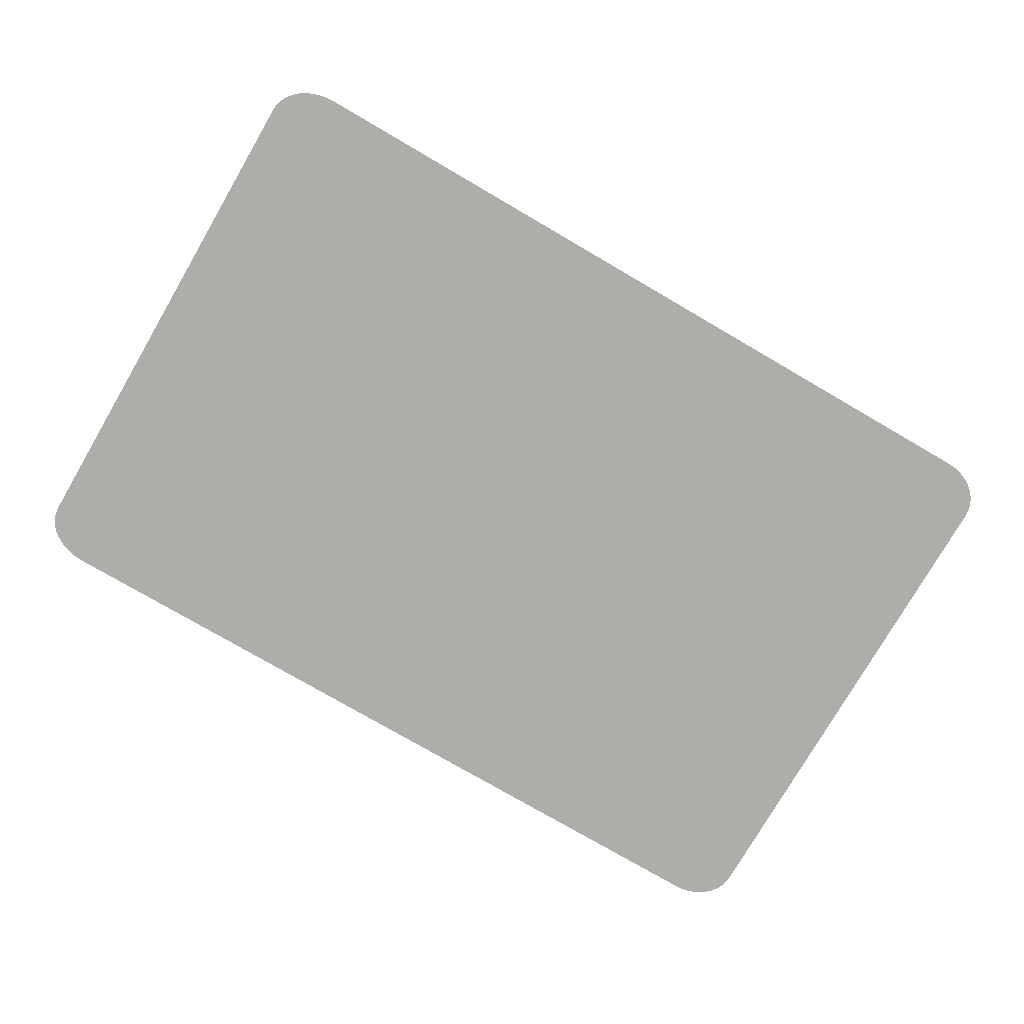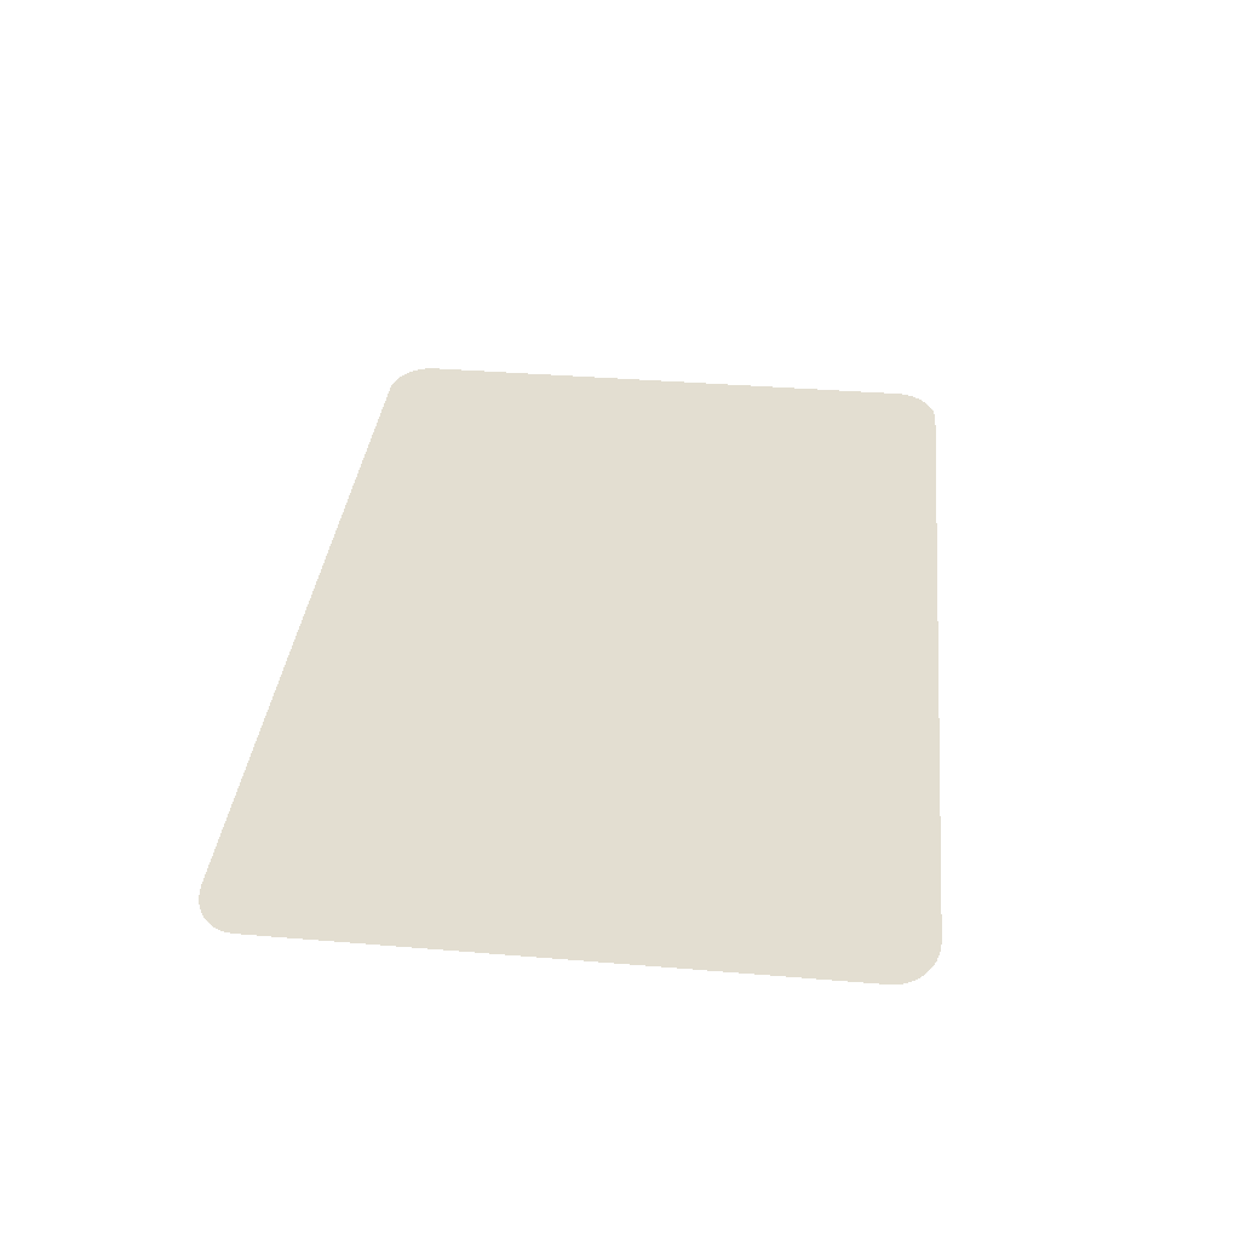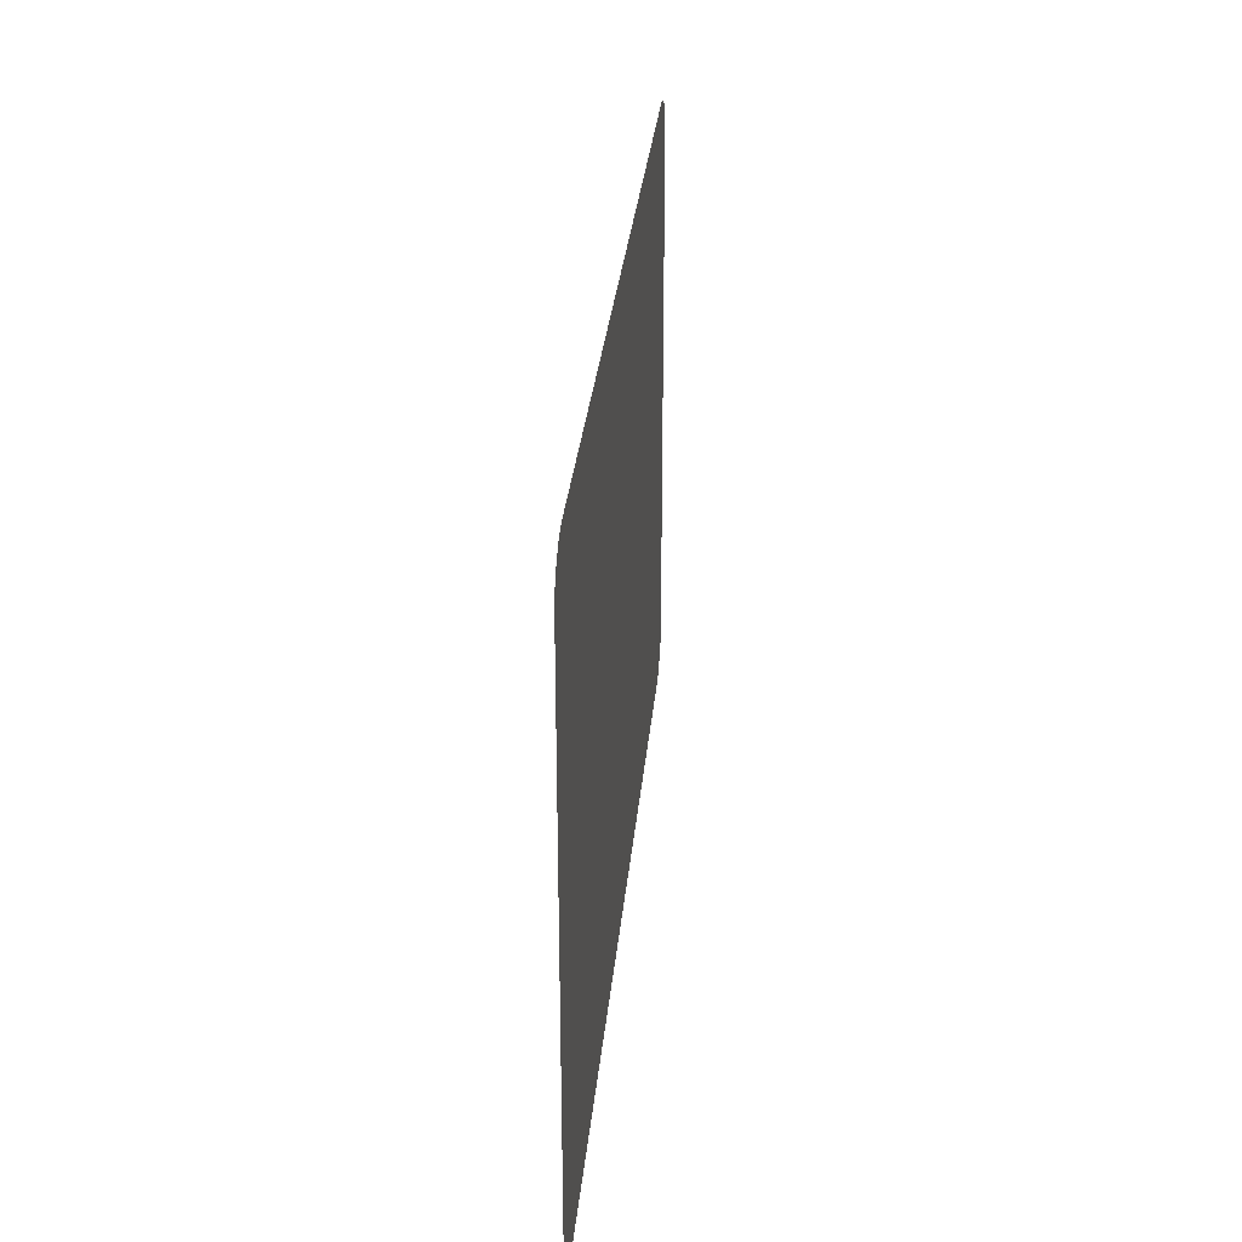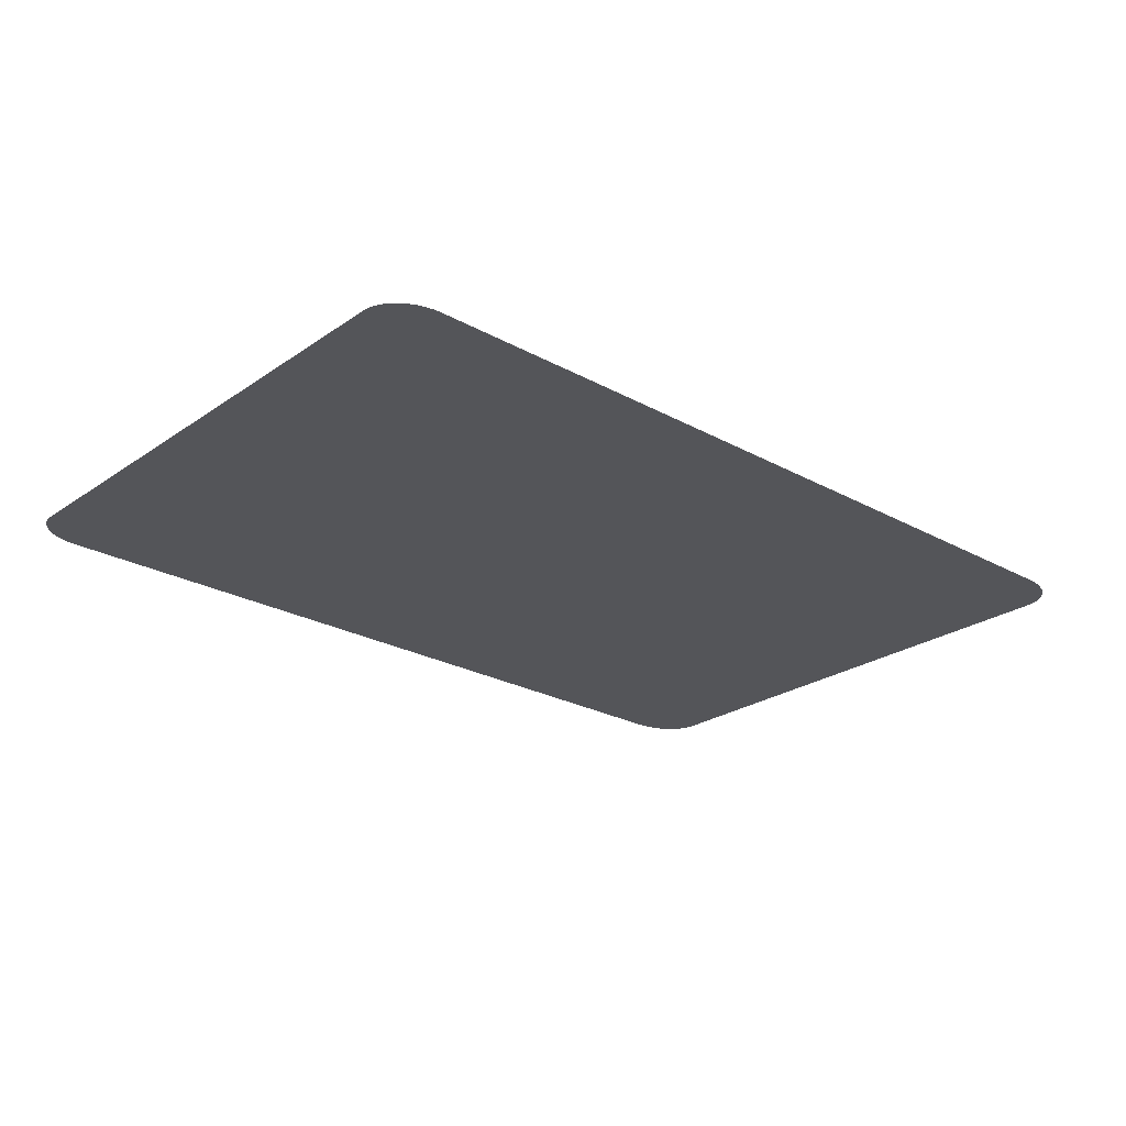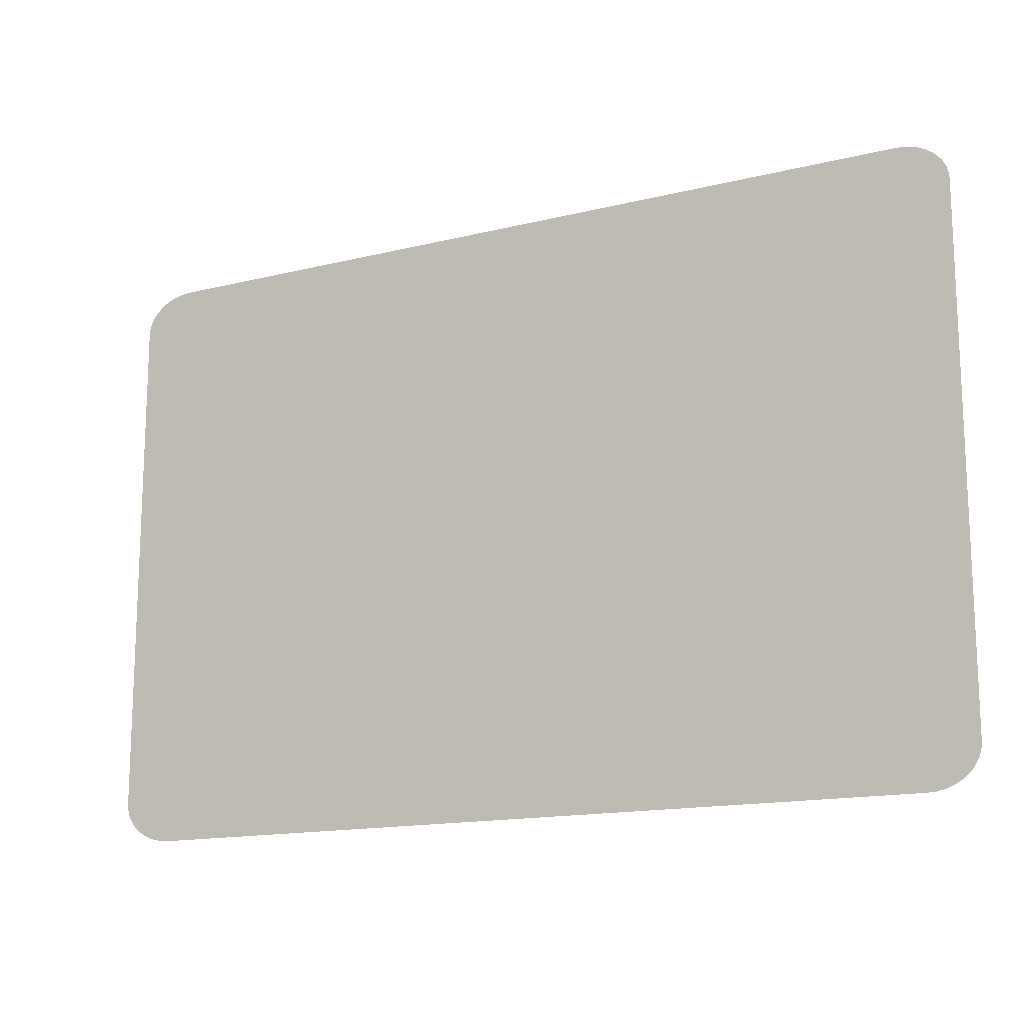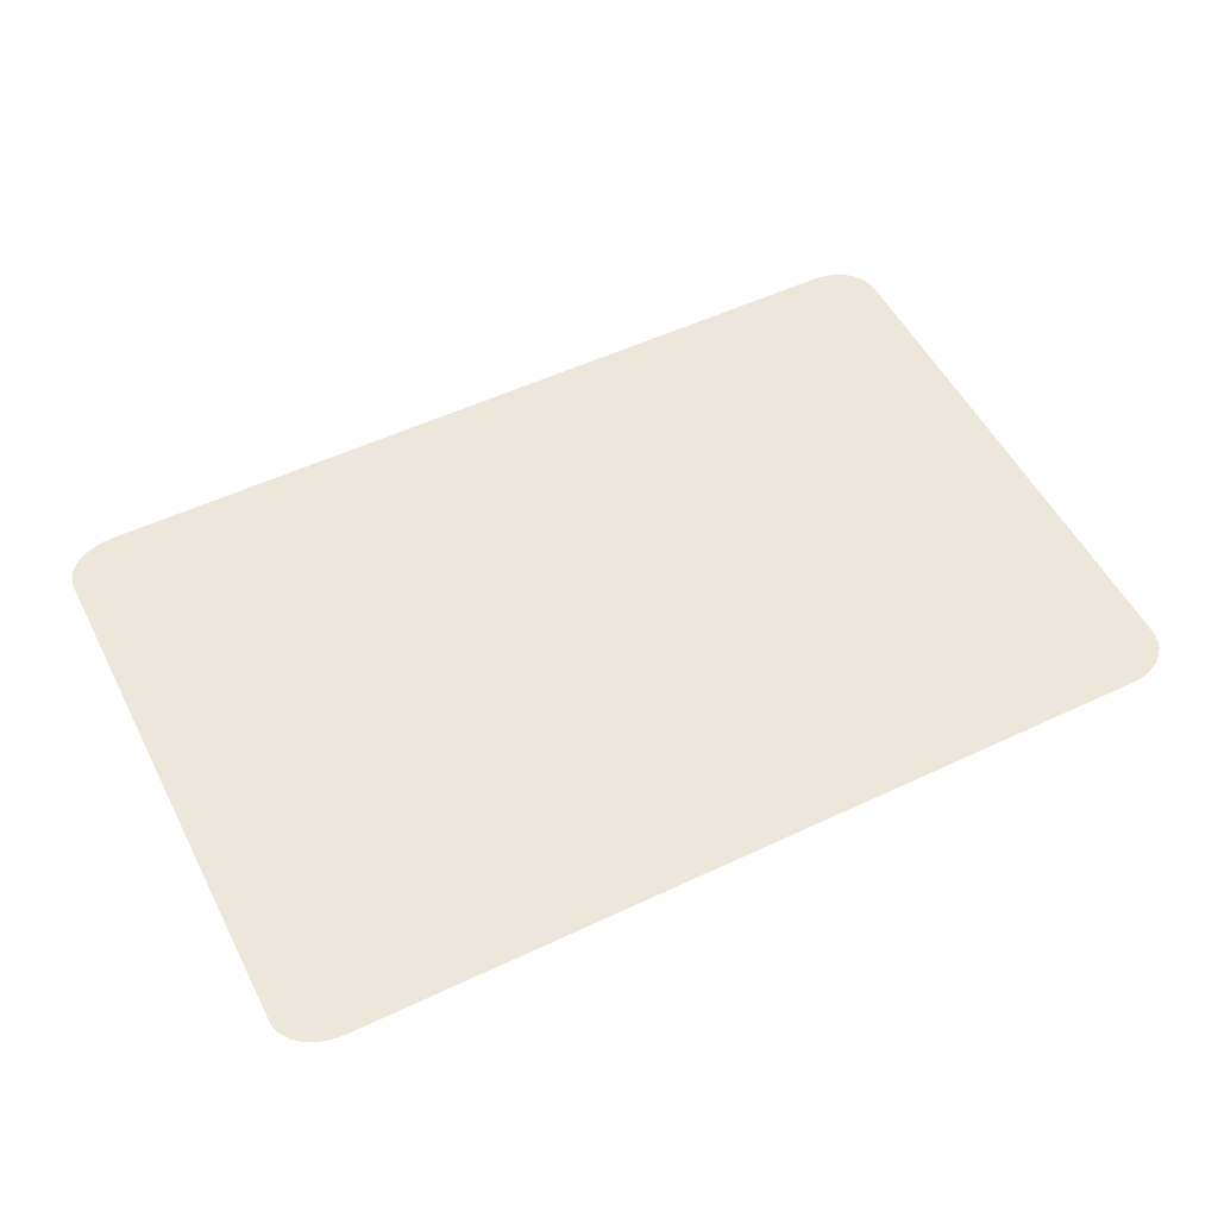
<metadata>
{"format":"obj","ext":"obj","renderer":"f3d","projection":"perspective","resolution":1024,"background":"white","views":[{"elev":-77.3,"azim":149.8,"up":"+Y"},{"elev":36.2,"azim":96.2,"up":"+Y"},{"elev":29.4,"azim":-84.9,"up":"+Z"},{"elev":-24.7,"azim":-41.9,"up":"+Y"},{"elev":-15.0,"azim":-152.1,"up":"+Z"},{"elev":53.2,"azim":153.2,"up":"+Y"}]}
</metadata>
<code>
o road.002_Plane.002
v -2.566 0 -1.229
v -2.566 0 1.23
v 2.554 0 1.23
v 2.554 0 -1.229
v -2.002 0 1.692
v 1.952 0 1.692
v 1.952 0 -1.696
v -2.002 0 -1.696
v 1.952 0 1.23
v -2.002 0 1.23
v 1.952 0 -1.229
v -2.002 0 -1.229
v -0.3288 0 1.692
v 0.3093 0 1.692
v 0.3093 0 -1.696
v -0.3288 0 -1.696
v 0.3093 0 1.23
v -0.3288 0 1.23
v 0.3093 0 -1.229
v -0.3288 0 -1.229
v -2.566 0 0.08911
v -2.566 0 0.5945
v 2.554 0 0.5945
v 2.554 0 0.08911
v -2.002 0 0.5945
v -2.002 0 0.08911
v 1.952 0 0.5945
v 1.952 0 0.08911
v -0.3288 0 0.5945
v -0.3288 0 0.08911
v 0.3093 0 0.5945
v 0.3093 0 0.08911
v -1.079 0 -1.696
v -1.079 0 1.23
v -1.079 0 -1.229
v -1.079 0 1.692
v -1.079 0 0.5945
v -1.079 0 0.08911
v 2.554 0 -0.5576
v -2.002 0 -0.5576
v 1.952 0 -0.5576
v -0.3288 0 -0.5576
v 0.3093 0 -0.5576
v -2.566 0 -0.5576
v -1.079 0 -0.5576
v 2.253 0 1.692
v 2.253 0 -1.696
v 2.253 0 1.23
v 2.253 0 -1.229
v 2.253 0 0.5945
v 2.253 0 0.08911
v 2.253 0 -0.5576
v -2.284 0 -1.696
v -2.284 0 1.23
v -2.284 0 -1.229
v -2.284 0 1.692
v -2.284 0 0.5945
v -2.284 0 0.08911
v -2.284 0 -0.5576
v 2.554 0 -1.463
v -2.566 0 -1.463
v -2.002 0 -1.463
v 1.952 0 -1.463
v -0.3288 0 -1.463
v 0.3093 0 -1.463
v -1.079 0 -1.463
v 2.253 0 -1.463
v -2.284 0 -1.463
v -2.566 0 1.461
v 2.554 0 1.461
v -2.002 0 1.461
v 1.952 0 1.461
v -0.3288 0 1.461
v 0.3093 0 1.461
v -1.079 0 1.461
v 2.253 0 1.461
v -2.284 0 1.461
v -2.566 0 0.3418
v 2.554 0 0.3418
v -2.002 0 0.3418
v 1.952 0 0.3418
v -0.3288 0 0.3418
v 0.3093 0 0.3418
v -1.079 0 0.3418
v 2.253 0 0.3418
v -2.284 0 0.3418
v -0.009742 0 1.692
v -0.009742 0 -1.696
v -0.009742 0 1.23
v -0.009742 0 -1.229
v -0.009742 0 0.5945
v -0.009742 0 0.08911
v -0.009742 0 -0.5576
v -0.009742 0 -1.463
v -0.009742 0 1.461
v -0.009742 0 0.3418
v -1.326 0 -1.696
v -1.326 0 1.23
v -1.326 0 -1.229
v -1.326 0 0.5945
v -1.326 0 0.08911
v -1.326 0 1.692
v -1.326 0 -0.5576
v -1.326 0 -1.463
v -1.326 0 1.461
v -1.326 0 0.3418
v -2.566 0 -0.2968
v 2.554 0 -0.2968
v -2.002 0 -0.2968
v 1.952 0 -0.2968
v -0.3288 0 -0.2968
v 0.3093 0 -0.2968
v -1.079 0 -0.2968
v 2.253 0 -0.2968
v -2.284 0 -0.2968
v -0.009742 0 -0.2968
v -1.326 0 -0.2968
v -1.826 0 -1.696
v -1.826 0 1.23
v -1.826 0 -1.229
v -1.826 0 0.5945
v -1.826 0 0.08911
v -1.826 0 -0.5576
v -1.826 0 -1.463
v -1.826 0 1.461
v -1.826 0 0.3418
v -1.826 0 1.692
v -1.826 0 -0.2968
v 2.554 0 -0.9809
v -2.002 0 -0.9809
v 1.952 0 -0.9809
v -0.3288 0 -0.9809
v 0.3093 0 -0.9809
v -1.079 0 -0.9809
v -2.566 0 -0.9809
v 2.253 0 -0.9809
v -2.284 0 -0.9809
v -0.009742 0 -0.9809
v -1.326 0 -0.9809
v -2.284 0 1.692
v -2.566 0 1.461
v -2.328 0 1.689
v -2.371 0 1.681
v -2.412 0 1.667
v -2.449 0 1.648
v -2.483 0 1.625
v -2.512 0 1.597
v -2.535 0 1.566
v -2.552 0 1.533
v -2.562 0 1.497
v 2.554 0 1.461
v 2.253 0 1.692
v 2.55 0 1.497
v 2.539 0 1.533
v 2.521 0 1.566
v 2.496 0 1.597
v 2.466 0 1.625
v 2.43 0 1.648
v 2.39 0 1.667
v 2.346 0 1.681
v 2.3 0 1.689
v -2.566 0 -1.463
v -2.284 0 -1.696
v -2.562 0 -1.499
v -2.552 0 -1.535
v -2.535 0 -1.569
v -2.512 0 -1.6
v -2.483 0 -1.628
v -2.449 0 -1.651
v -2.412 0 -1.671
v -2.371 0 -1.685
v -2.328 0 -1.693
v 2.253 0 -1.696
v 2.554 0 -1.463
v 2.3 0 -1.693
v 2.346 0 -1.685
v 2.39 0 -1.671
v 2.43 0 -1.651
v 2.466 0 -1.628
v 2.496 0 -1.6
v 2.521 0 -1.569
v 2.539 0 -1.535
v 2.55 0 -1.499
f 70 48 76
f 129 49 136
f 130 55 137
f 71 54 77
f 72 17 74
f 62 53 68
f 63 15 65
f 64 33 66
f 65 88 94
f 73 34 75
f 74 89 95
f 133 90 138
f 17 91 89
f 83 92 96
f 82 38 84
f 81 32 83
f 10 57 54
f 80 58 86
f 3 50 48
f 79 51 85
f 84 101 106
f 75 98 105
f 66 97 104
f 113 103 117
f 112 93 116
f 109 59 115
f 108 52 114
f 114 41 110
f 85 28 81
f 48 27 9
f 136 11 131
f 76 9 72
f 67 7 63
f 115 44 107
f 86 21 78
f 54 22 2
f 175 173 67
f 77 2 69
f 137 1 135
f 55 61 1
f 49 63 11
f 35 104 99
f 19 94 90
f 20 66 35
f 11 65 19
f 12 68 55
f 4 67 49
f 151 70 76
f 46 72 6
f 36 105 102
f 14 95 87
f 13 75 36
f 6 74 14
f 5 77 56
f 164 162 68
f 57 78 22
f 50 81 27
f 37 106 100
f 23 85 50
f 25 86 57
f 27 83 31
f 29 84 37
f 31 96 91
f 91 82 29
f 87 73 13
f 90 64 20
f 116 42 111
f 96 30 82
f 89 29 18
f 138 20 132
f 95 18 73
f 94 16 64
f 100 126 121
f 102 125 127
f 99 124 120
f 117 123 128
f 104 118 124
f 105 119 125
f 106 122 126
f 92 111 30
f 58 107 21
f 51 110 28
f 24 114 51
f 26 115 58
f 32 116 92
f 38 117 101
f 126 26 80
f 125 10 71
f 124 8 62
f 120 62 12
f 127 71 5
f 121 80 25
f 93 132 42
f 59 135 44
f 52 131 41
f 45 139 103
f 43 138 93
f 40 137 59
f 39 136 52
f 140 56 77
f 70 3 48
f 129 4 49
f 130 12 55
f 71 10 54
f 72 9 17
f 62 8 53
f 63 7 15
f 64 16 33
f 65 15 88
f 73 18 34
f 74 17 89
f 133 19 90
f 17 31 91
f 83 32 92
f 82 30 38
f 81 28 32
f 10 25 57
f 80 26 58
f 3 23 50
f 79 24 51
f 84 38 101
f 75 34 98
f 66 33 97
f 113 45 103
f 112 43 93
f 109 40 59
f 108 39 52
f 114 52 41
f 85 51 28
f 48 50 27
f 136 49 11
f 76 48 9
f 67 47 7
f 115 59 44
f 86 58 21
f 54 57 22
f 47 67 173
f 67 60 183
f 60 174 183
f 183 182 67
f 182 181 67
f 181 180 67
f 180 179 67
f 179 178 67
f 178 177 67
f 177 176 67
f 176 175 67
f 77 54 2
f 137 55 1
f 55 68 61
f 49 67 63
f 35 66 104
f 19 65 94
f 20 64 66
f 11 63 65
f 12 62 68
f 4 60 67
f 76 46 152
f 152 161 76
f 161 160 76
f 160 159 76
f 159 158 76
f 158 157 76
f 157 156 76
f 156 155 76
f 155 154 76
f 154 153 76
f 153 151 76
f 46 76 72
f 36 75 105
f 14 74 95
f 13 73 75
f 6 72 74
f 5 71 77
f 162 61 68
f 68 53 163
f 163 172 68
f 172 171 68
f 171 170 68
f 170 169 68
f 169 168 68
f 168 167 68
f 167 166 68
f 166 165 68
f 165 164 68
f 57 86 78
f 50 85 81
f 37 84 106
f 23 79 85
f 25 80 86
f 27 81 83
f 29 82 84
f 31 83 96
f 91 96 82
f 87 95 73
f 90 94 64
f 116 93 42
f 96 92 30
f 89 91 29
f 138 90 20
f 95 89 18
f 94 88 16
f 100 106 126
f 102 105 125
f 99 104 124
f 117 103 123
f 104 97 118
f 105 98 119
f 106 101 122
f 92 116 111
f 58 115 107
f 51 114 110
f 24 108 114
f 26 109 115
f 32 112 116
f 38 113 117
f 126 122 26
f 125 119 10
f 124 118 8
f 120 124 62
f 127 125 71
f 121 126 80
f 93 138 132
f 59 137 135
f 52 136 131
f 45 134 139
f 43 133 138
f 40 130 137
f 39 129 136
f 69 141 77
f 141 150 77
f 150 149 77
f 149 148 77
f 148 147 77
f 147 146 77
f 146 145 77
f 145 144 77
f 144 143 77
f 143 142 77
f 142 140 77
o Plane.002_Plane.005
v -2.172 -0.01 -1.486
v 2.407 -0.01 -1.486
v -2.172 -0.01 1.542
v 2.407 -0.01 1.542
f 185 186 184
f 185 187 186
o yello_line_part_Plane.012
v 1.952 0.008677 0.3277
v 0.3084 0.008677 0.3277
v 1.952 0.008677 0.3523
v 0.3084 0.008677 0.3523
f 189 188 190
f 189 190 191
o yello_line_part.001_Plane.013
v 0.004046 0.008677 -1.471
v -0.02405 0.008677 -1.471
v 0.004046 0.008677 0.09069
v -0.02405 0.008677 0.09069
f 193 192 194
f 193 194 195
o yello_line_part.002_Plane.014
v 0.004656 0.008677 0.5827
v -0.02466 0.008677 0.5827
v 0.004656 0.008677 1.237
v -0.02466 0.008677 1.237
f 197 196 198
f 197 198 199
o yello_line_part.004_Plane.016
v -0.3324 0.008677 0.3277
v -2.208 0.008677 0.3277
v -0.3324 0.008677 0.3523
v -2.208 0.008677 0.3523
f 201 200 202
f 201 202 203
o yello_line_part.005_Plane.017
v 2.13 0.008677 -1.472
v -2.19 0.008677 -1.472
v 2.13 0.008677 -1.448
v -2.19 0.008677 -1.448
f 205 204 206
f 205 206 207
o yello_line_part.006_Plane.018
v 2.13 0.008677 1.458
v -2.19 0.008677 1.458
v 2.13 0.008677 1.482
v -2.19 0.008677 1.482
f 209 208 210
f 209 210 211
o yello_line_part.007_Plane.019
v -2.266 0.008677 -1.332
v -2.294 0.008677 -1.332
v -2.266 0.008677 0.2117
v -2.294 0.008677 0.2117
f 213 212 214
f 213 214 215
o yello_line_part.008_Plane.020
v 2.275 0.008677 -1.355
v 2.245 0.008677 -1.355
v 2.275 0.008677 0.1151
v 2.245 0.008677 0.1151
f 217 216 218
f 217 218 219
o yello_line_part.009_Plane.021
v -2.265 0.008677 0.5851
v -2.295 0.008677 0.5851
v -2.265 0.008677 1.375
v -2.295 0.008677 1.375
f 221 220 222
f 221 222 223
o yello_line_part.010_Plane.022
v 2.265 0.008677 0.5851
v 2.235 0.008677 0.5851
v 2.265 0.008677 1.375
v 2.235 0.008677 1.375
f 225 224 226
f 225 226 227

</code>
